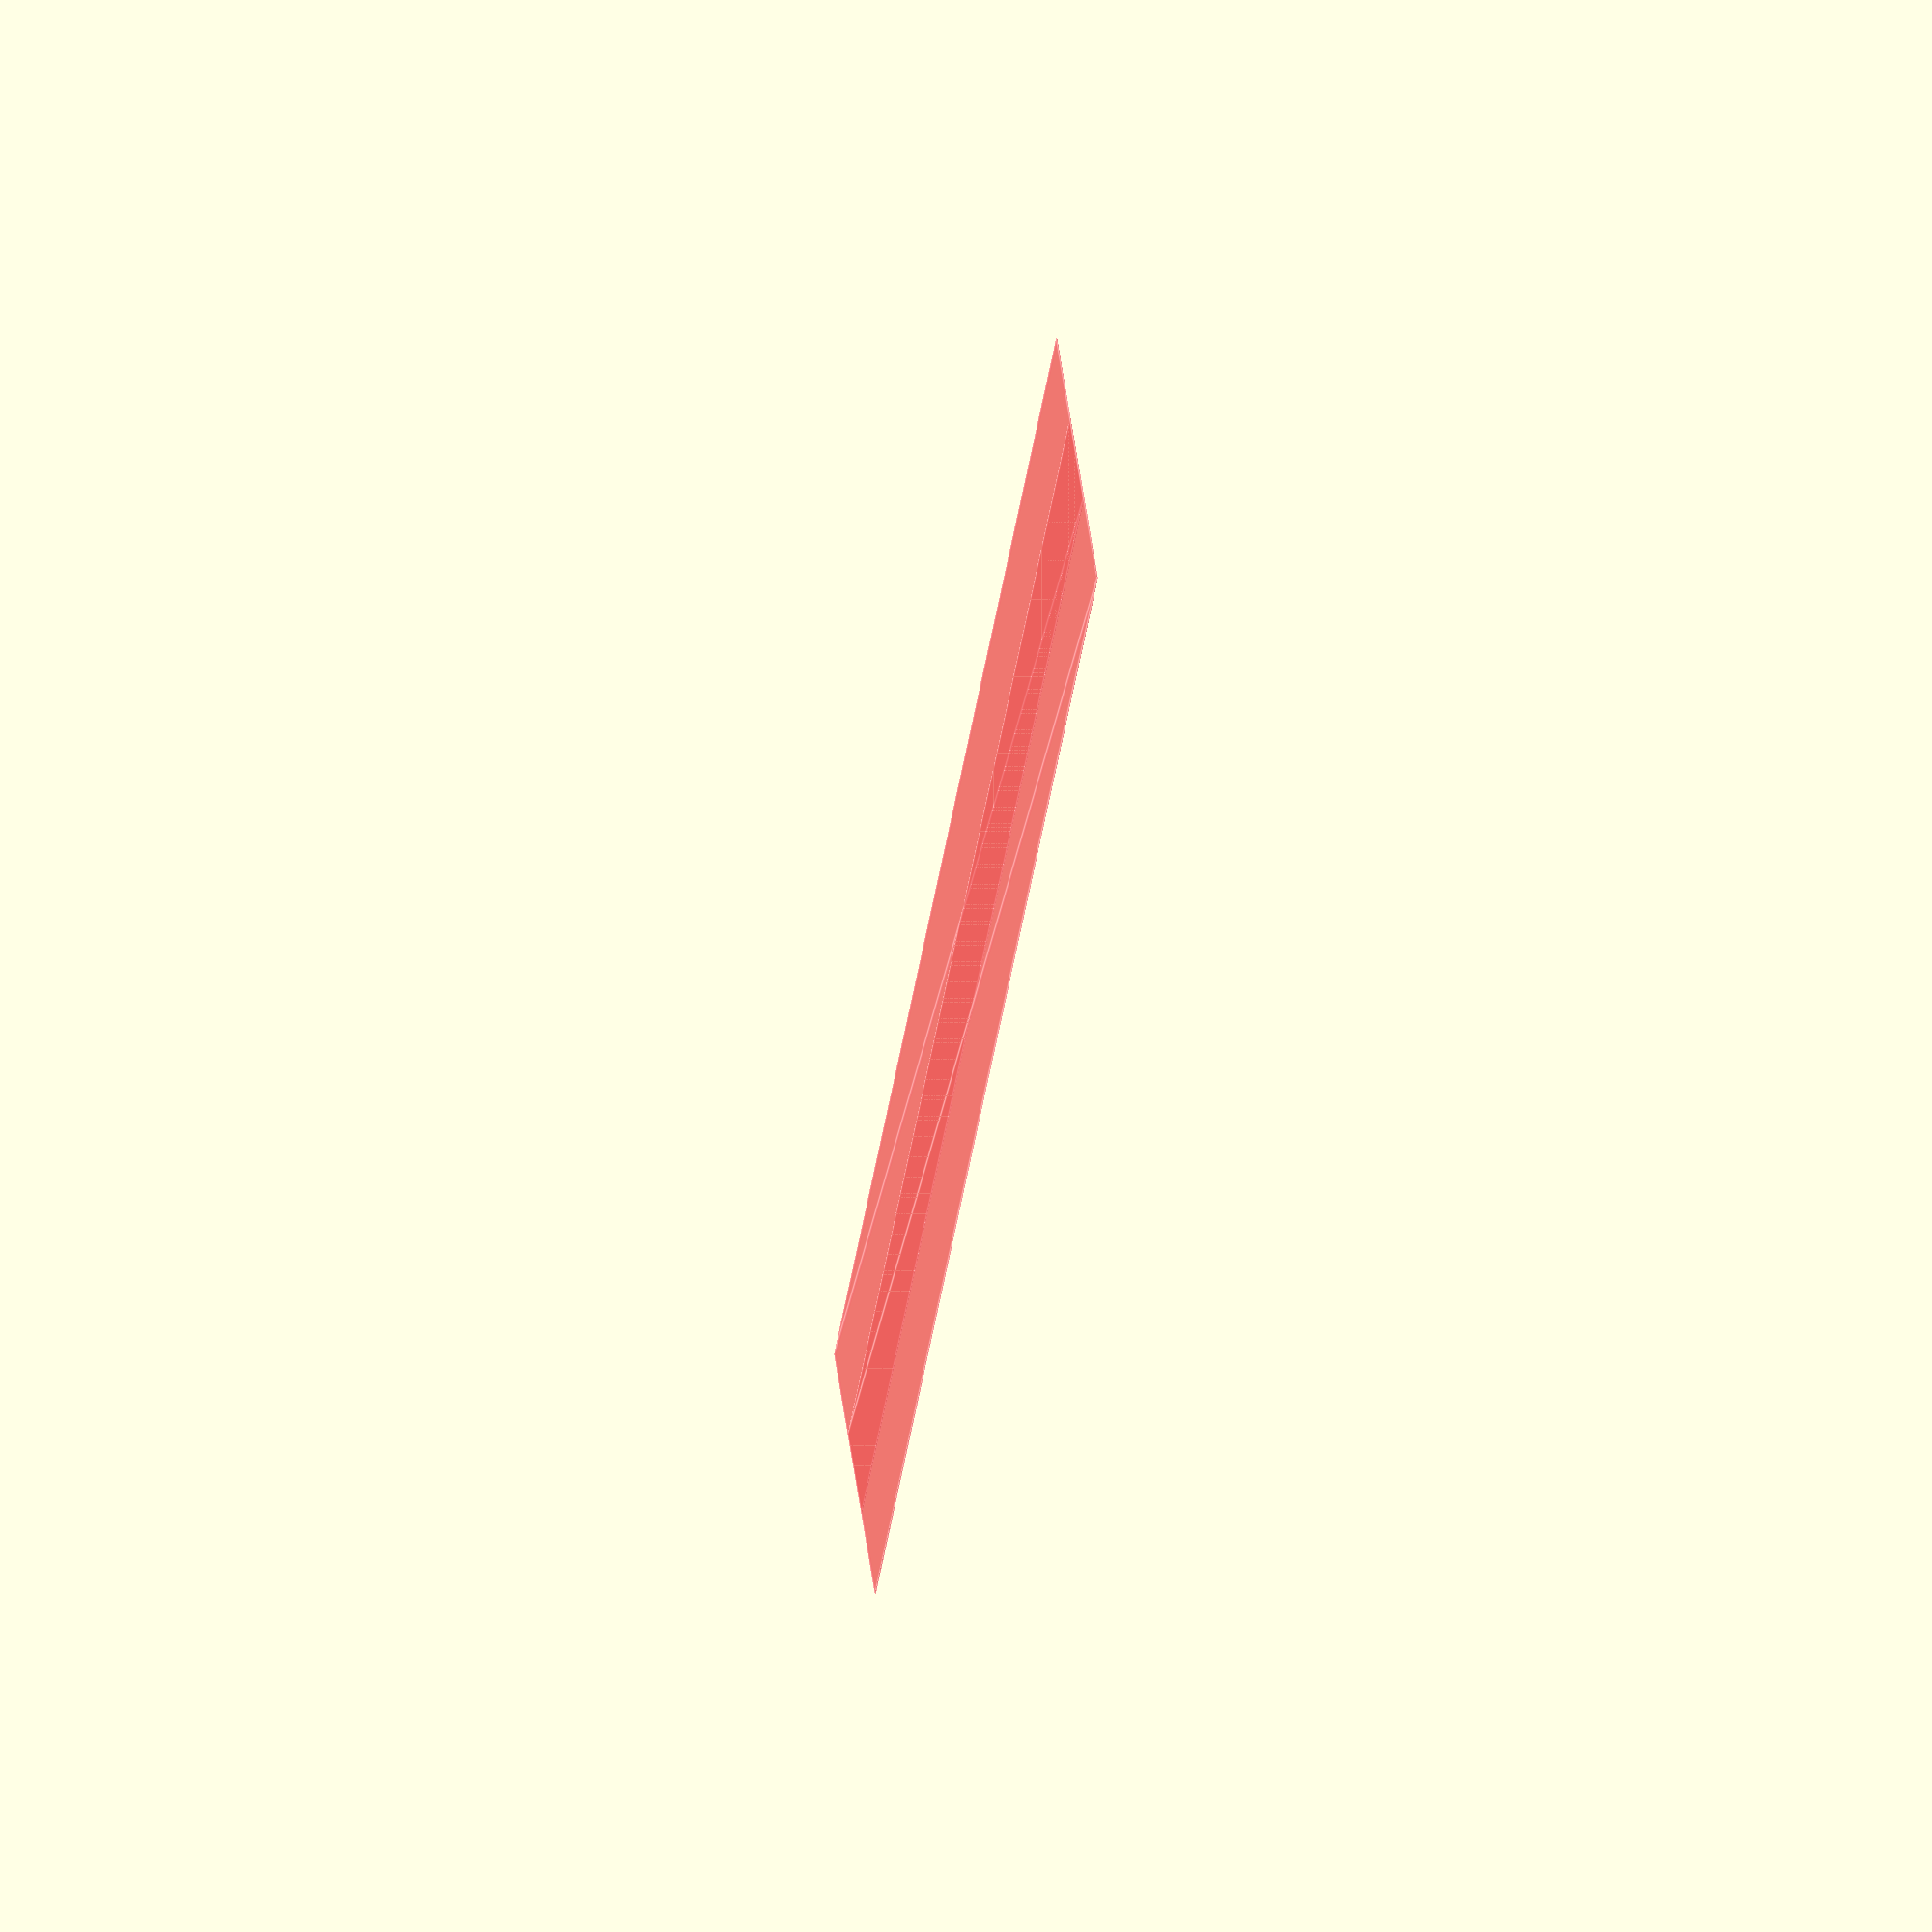
<openscad>
module cube_square(dimensions = [0, 0, 0], density = 40, border = 2) {
  difference() {
    union() {
      square([dimensions.x, border]);
      translate([0, dimensions.y - border])
        square([dimensions.x, border]);
      square([border, dimensions.y]);
      translate([dimensions.x - border, 0])
        square([border, dimensions.y]);

      length = sqrt(dimensions.x * dimensions.x + (dimensions.x + border) * (dimensions.x + border));
      for(i = [0:density:dimensions.y * 1.5]) {
        translate([0, i - dimensions.x])
          rotate([0, 0, 45])
            square([length, border]);
      }
      for(i = [0:density:dimensions.y * 1.5]) {
        translate([0, i])
          rotate([0, 0, -45])
            square([length, border]);
      }
    }
    #translate([-500, -1000])
      square([1000, 1000]);
    #translate([-500, -500])
      square([1000, 1000]);

  }

}

cube_square([100, 200, 300]);

</openscad>
<views>
elev=254.4 azim=353.0 roll=102.3 proj=o view=edges
</views>
